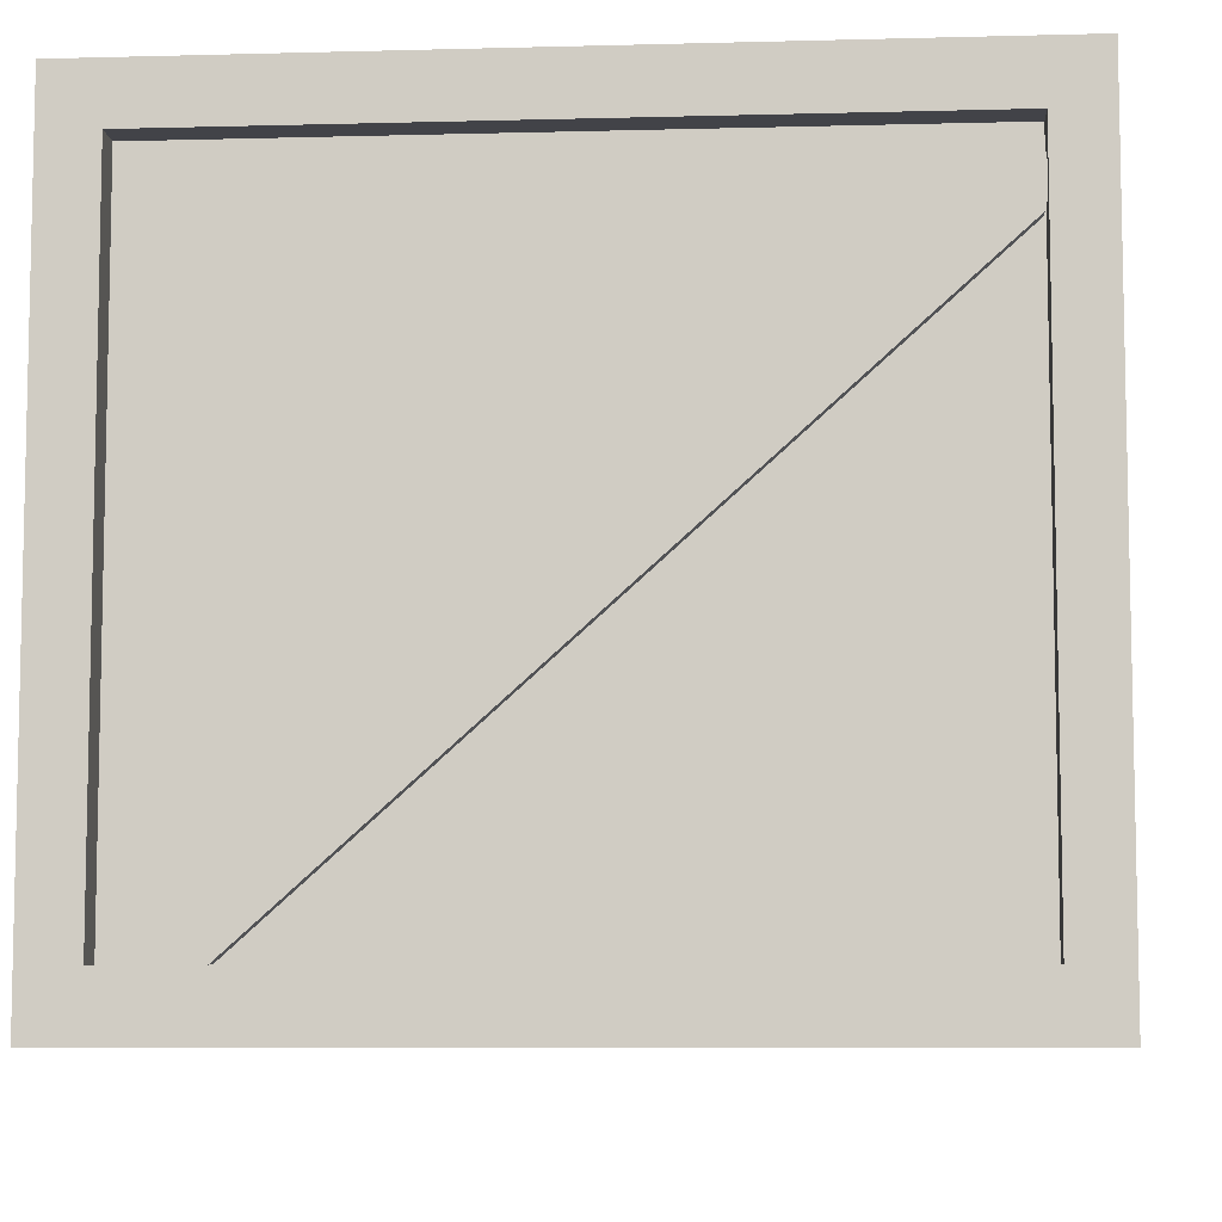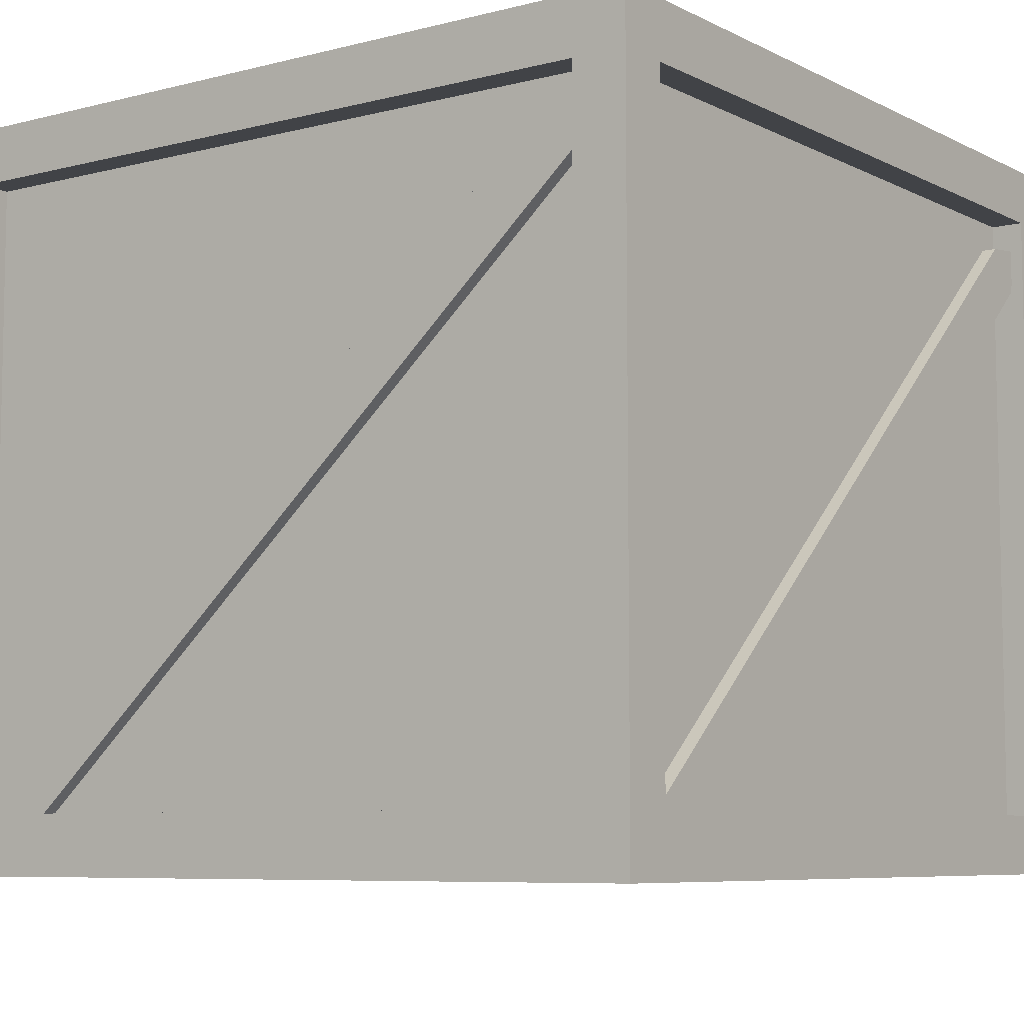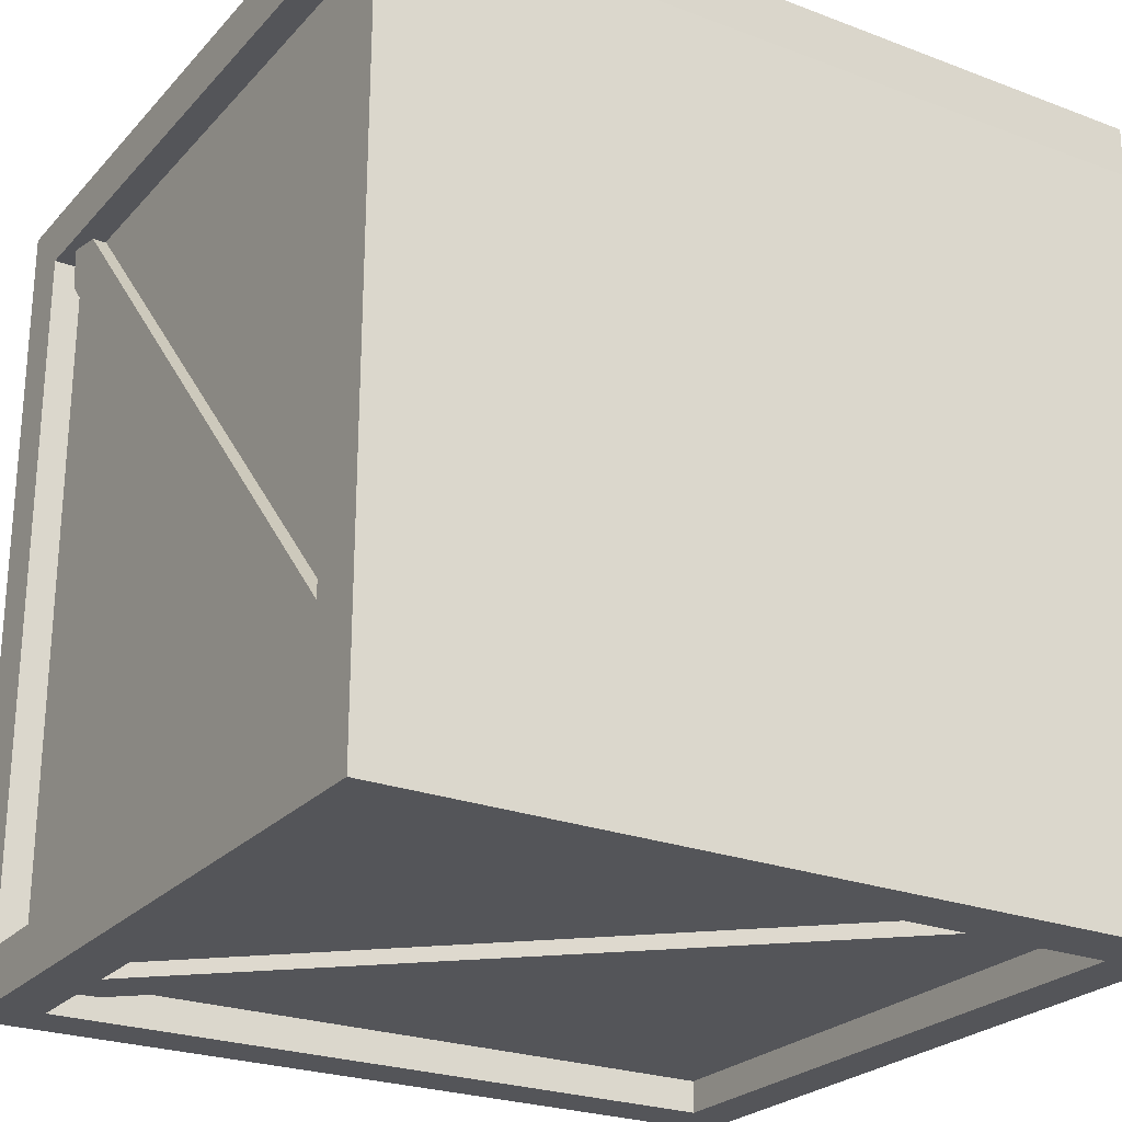
<metadata>
{"format":"obj","ext":"obj","renderer":"f3d","projection":"perspective","resolution":1024,"background":"white","views":[{"elev":-7.6,"azim":-175.7,"up":"+Y"},{"elev":-7.3,"azim":126.1,"up":"+Y"},{"elev":-24.8,"azim":-31.6,"up":"+Z"}]}
</metadata>
<code>
o Cube.001
v -0.4973 0.04573 0.5054
v -0.4973 0.9543 0.5054
v -0.4973 0.04573 -0.5049
v -0.4973 0.9543 -0.5049
v 0.4973 0.0448 0.5045
v 0.4973 0.9533 0.5045
v 0.4973 0.04573 -0.5049
v 0.4973 0.9543 -0.5049
v -0.4973 0.04573 0.441
v -0.4973 0.9543 0.441
v 0.4973 0.04573 0.441
v 0.4973 0.9543 0.441
v -0.4973 0.9543 -0.4383
v 0.4973 0.04573 -0.4383
v -0.4973 0.04573 -0.4383
v 0.4973 0.9543 -0.4383
v 0.433 0.04573 -0.5049
v 0.433 0.9543 -0.5049
v 0.433 0.04486 0.5045
v 0.433 0.9534 0.5045
v 0.433 0.9543 0.441
v 0.433 0.04573 0.441
v 0.433 0.04573 -0.4383
v 0.433 0.9543 -0.4383
v -0.433 0.04573 -0.5049
v -0.433 0.9542 0.5053
v -0.433 0.04573 0.441
v -0.433 0.04573 -0.4383
v -0.433 0.9543 -0.5049
v -0.433 0.04567 0.5053
v -0.433 0.9543 0.441
v -0.433 0.9543 -0.4383
v -0.433 0.9295 0.441
v 0.433 0.9295 0.441
v -0.433 0.9295 -0.4383
v 0.433 0.9295 -0.4383
v -0.4973 0.8857 0.5054
v -0.4973 0.8857 -0.5049
v 0.4973 0.8857 -0.5049
v 0.4973 0.8848 0.5045
v 0.4973 0.8857 0.441
v -0.4973 0.8857 0.441
v 0.4973 0.8857 -0.4383
v -0.4973 0.8857 -0.4383
v 0.433 0.8848 0.5045
v 0.433 0.8857 -0.5049
v -0.433 0.8857 -0.5049
v -0.433 0.8856 0.5053
v -0.4973 0.1186 -0.5049
v 0.4973 0.1186 -0.5049
v 0.4973 0.1177 0.5045
v 0.4973 0.1186 0.441
v -0.4973 0.1186 0.441
v 0.4973 0.1186 -0.4383
v -0.4973 0.1186 -0.4383
v 0.433 0.1177 0.5045
v 0.433 0.1186 -0.5049
v -0.433 0.1186 -0.5049
v -0.433 0.1185 0.5053
v -0.4973 0.1186 0.5054
v 0.433 0.8848 0.4688
v -0.433 0.8856 0.4696
v 0.433 0.1177 0.4688
v -0.433 0.1185 0.4696
v -0.433 0.8857 -0.4647
v 0.433 0.8857 -0.4647
v 0.433 0.1186 -0.4647
v -0.433 0.1186 -0.4647
v -0.4616 0.8857 0.441
v -0.4616 0.8857 -0.4383
v -0.4616 0.1186 0.441
v -0.4616 0.1186 -0.4383
v 0.4587 0.8857 -0.4383
v 0.4587 0.8857 0.441
v 0.4587 0.1186 0.441
v 0.4587 0.1186 -0.4383
v -0.4973 0.04573 0.5054
v -0.4973 0.9543 0.5054
v -0.4973 0.04573 -0.5049
v -0.4973 0.9543 -0.5049
v 0.4973 0.0448 0.5045
v 0.4973 0.9533 0.5045
v 0.4973 0.04573 -0.5049
v 0.4973 0.9543 -0.5049
v -0.4973 0.04573 0.441
v -0.4973 0.9543 0.441
v 0.4973 0.04573 0.441
v 0.4973 0.9543 0.441
v -0.4973 0.9543 -0.4383
v 0.4973 0.04573 -0.4383
v -0.4973 0.04573 -0.4383
v 0.4973 0.9543 -0.4383
v 0.433 0.04573 -0.5049
v 0.433 0.9543 -0.5049
v 0.433 0.04486 0.5045
v 0.433 0.9534 0.5045
v 0.433 0.9543 0.441
v 0.433 0.04573 0.441
v 0.433 0.04573 -0.4383
v 0.433 0.9543 -0.4383
v -0.433 0.04573 -0.5049
v -0.433 0.9542 0.5053
v -0.433 0.04573 0.441
v -0.433 0.04573 -0.4383
v -0.433 0.9543 -0.5049
v -0.433 0.04567 0.5053
v -0.433 0.9543 0.441
v -0.433 0.9543 -0.4383
v -0.433 0.9295 0.441
v 0.433 0.9295 0.441
v -0.433 0.9295 -0.4383
v 0.433 0.9295 -0.4383
v -0.4973 0.8857 0.5054
v -0.4973 0.8857 -0.5049
v 0.4973 0.8857 -0.5049
v 0.4973 0.8848 0.5045
v 0.4973 0.8857 0.441
v -0.4973 0.8857 0.441
v 0.4973 0.8857 -0.4383
v -0.4973 0.8857 -0.4383
v 0.433 0.8848 0.5045
v 0.433 0.8857 -0.5049
v -0.433 0.8857 -0.5049
v -0.433 0.8856 0.5053
v -0.4973 0.1186 -0.5049
v 0.4973 0.1186 -0.5049
v 0.4973 0.1177 0.5045
v 0.4973 0.1186 0.441
v -0.4973 0.1186 0.441
v 0.4973 0.1186 -0.4383
v -0.4973 0.1186 -0.4383
v 0.433 0.1177 0.5045
v 0.433 0.1186 -0.5049
v -0.433 0.1186 -0.5049
v -0.433 0.1185 0.5053
v -0.4973 0.1186 0.5054
v 0.433 0.8848 0.4688
v -0.433 0.8856 0.4696
v 0.433 0.1177 0.4688
v -0.433 0.1185 0.4696
v -0.433 0.8857 -0.4647
v 0.433 0.8857 -0.4647
v 0.433 0.1186 -0.4647
v -0.433 0.1186 -0.4647
v -0.4616 0.8857 0.441
v -0.4616 0.8857 -0.4383
v -0.4616 0.1186 0.441
v -0.4616 0.1186 -0.4383
v 0.4587 0.8857 -0.4383
v 0.4587 0.8857 0.441
v 0.4587 0.1186 0.441
v 0.4587 0.1186 -0.4383
v -0.3954 0.05591 0.4664
v 0.4341 0.7947 0.4664
v 0.4354 0.8002 0.4837
v -0.3897 0.05655 0.4837
v -0.4343 0.1063 0.4685
v -0.435 0.1032 0.4685
v 0.4341 0.7947 0.4837
v -0.435 0.1032 0.4837
v 0.3927 0.8448 0.4685
v 0.447 0.8511 0.4685
v -0.4343 0.1063 0.4837
v 0.3927 0.8448 0.4837
v 0.3896 0.8444 0.4685
v -0.3897 0.05655 0.4664
v 0.3927 0.8448 0.4664
v 0.3896 0.8444 0.4837
v 0.4341 0.7947 0.4685
v -0.435 0.1032 0.4664
v 0.4354 0.8002 0.4685
v -0.3954 0.05591 0.4685
v 0.3896 0.8444 0.4664
v -0.4343 0.1063 0.4664
v -0.447 0.05006 0.4685
v -0.3897 0.05655 0.4685
v 0.4354 0.8002 0.4664
v -0.3954 0.05591 0.4837
v 0.447 0.8511 0.4664
v -0.447 0.05006 0.4664
v 0.447 0.8511 0.4837
v -0.447 0.05006 0.4837
v 0.4341 0.7947 0.4811
v 0.4354 0.8002 0.4811
v -0.3897 0.05655 0.4811
v -0.447 0.05006 0.4811
v -0.3954 0.05591 0.4811
v -0.4343 0.1063 0.4811
v -0.435 0.1032 0.4811
v 0.447 0.8511 0.4811
v 0.3896 0.8444 0.4811
v 0.3927 0.8448 0.4811
v 0.4441 0.8507 0.4811
v -0.4464 0.05295 0.4811
v 0.4441 0.8507 0.4685
v -0.4464 0.05295 0.4685
v -0.4464 0.05295 0.4664
v -0.4464 0.05295 0.4837
v 0.4441 0.8507 0.4837
v 0.4441 0.8507 0.4664
v 0.4459 0.8461 0.4811
v 0.4459 0.8461 0.4837
v -0.4419 0.05064 0.4685
v 0.4459 0.8461 0.4685
v -0.4419 0.05064 0.4837
v 0.4459 0.8461 0.4664
v -0.4419 0.05064 0.4664
v -0.4419 0.05064 0.4811
v 0.4712 0.05591 0.3944
v 0.4712 0.7947 -0.4351
v 0.4885 0.8002 -0.4364
v 0.4885 0.05655 0.3887
v 0.4732 0.1063 0.4333
v 0.4732 0.1032 0.434
v 0.4885 0.7947 -0.4351
v 0.4885 0.1032 0.434
v 0.4732 0.8448 -0.3937
v 0.4732 0.8511 -0.448
v 0.4885 0.1063 0.4333
v 0.4885 0.8448 -0.3937
v 0.4732 0.8444 -0.3906
v 0.4712 0.05655 0.3887
v 0.4712 0.8448 -0.3937
v 0.4885 0.8444 -0.3906
v 0.4732 0.7947 -0.4351
v 0.4712 0.1032 0.434
v 0.4732 0.8002 -0.4364
v 0.4732 0.05591 0.3944
v 0.4712 0.8444 -0.3906
v 0.4712 0.1063 0.4333
v 0.4732 0.05006 0.446
v 0.4732 0.05655 0.3887
v 0.4712 0.8002 -0.4364
v 0.4885 0.05591 0.3944
v 0.4712 0.8511 -0.448
v 0.4712 0.05006 0.446
v 0.4885 0.8511 -0.448
v 0.4885 0.05006 0.446
v 0.4859 0.7947 -0.4351
v 0.4859 0.8002 -0.4364
v 0.4859 0.05655 0.3887
v 0.4859 0.05006 0.446
v 0.4859 0.05591 0.3944
v 0.4859 0.1063 0.4333
v 0.4859 0.1032 0.434
v 0.4859 0.8511 -0.448
v 0.4859 0.8444 -0.3906
v 0.4859 0.8448 -0.3937
v 0.4859 0.8507 -0.4451
v 0.4859 0.05295 0.4454
v 0.4732 0.8507 -0.4451
v 0.4732 0.05295 0.4454
v 0.4712 0.05295 0.4454
v 0.4885 0.05295 0.4454
v 0.4885 0.8507 -0.4451
v 0.4712 0.8507 -0.4451
v 0.4859 0.8461 -0.4469
v 0.4885 0.8461 -0.4469
v 0.4732 0.05064 0.4409
v 0.4732 0.8461 -0.4469
v 0.4885 0.05064 0.4409
v 0.4712 0.8461 -0.4469
v 0.4712 0.05064 0.4409
v 0.4859 0.05064 0.4409
v -0.4674 0.05591 -0.4001
v -0.4674 0.7947 0.4294
v -0.4847 0.8002 0.4306
v -0.4847 0.05655 -0.3945
v -0.4695 0.1063 -0.439
v -0.4695 0.1032 -0.4397
v -0.4847 0.7947 0.4294
v -0.4847 0.1032 -0.4397
v -0.4695 0.8448 0.3879
v -0.4695 0.8511 0.4423
v -0.4847 0.1063 -0.439
v -0.4847 0.8448 0.3879
v -0.4695 0.8444 0.3848
v -0.4674 0.05655 -0.3945
v -0.4674 0.8448 0.3879
v -0.4847 0.8444 0.3848
v -0.4695 0.7947 0.4294
v -0.4674 0.1032 -0.4397
v -0.4695 0.8002 0.4306
v -0.4695 0.05591 -0.4001
v -0.4674 0.8444 0.3848
v -0.4674 0.1063 -0.439
v -0.4695 0.05006 -0.4518
v -0.4695 0.05655 -0.3945
v -0.4674 0.8002 0.4306
v -0.4847 0.05591 -0.4001
v -0.4674 0.8511 0.4423
v -0.4674 0.05006 -0.4518
v -0.4847 0.8511 0.4423
v -0.4847 0.05006 -0.4518
v -0.4821 0.7947 0.4294
v -0.4821 0.8002 0.4306
v -0.4821 0.05655 -0.3945
v -0.4821 0.05006 -0.4518
v -0.4821 0.05591 -0.4001
v -0.4821 0.1063 -0.439
v -0.4821 0.1032 -0.4397
v -0.4821 0.8511 0.4423
v -0.4821 0.8444 0.3848
v -0.4821 0.8448 0.3879
v -0.4821 0.8507 0.4393
v -0.4821 0.05295 -0.4511
v -0.4695 0.8507 0.4393
v -0.4695 0.05295 -0.4511
v -0.4674 0.05295 -0.4511
v -0.4847 0.05295 -0.4511
v -0.4847 0.8507 0.4393
v -0.4674 0.8507 0.4393
v -0.4821 0.8461 0.4411
v -0.4847 0.8461 0.4411
v -0.4695 0.05064 -0.4467
v -0.4695 0.8461 0.4411
v -0.4847 0.05064 -0.4467
v -0.4674 0.8461 0.4411
v -0.4674 0.05064 -0.4467
v -0.4821 0.05064 -0.4467
v 0.3991 0.05591 -0.4722
v -0.4304 0.7947 -0.4722
v -0.4316 0.8002 -0.4895
v 0.3935 0.05655 -0.4895
v 0.438 0.1063 -0.4742
v 0.4387 0.1032 -0.4742
v -0.4304 0.7947 -0.4895
v 0.4387 0.1032 -0.4895
v -0.3889 0.8448 -0.4742
v -0.4433 0.8511 -0.4742
v 0.438 0.1063 -0.4895
v -0.3889 0.8448 -0.4895
v -0.3858 0.8444 -0.4742
v 0.3935 0.05655 -0.4722
v -0.3889 0.8448 -0.4722
v -0.3858 0.8444 -0.4895
v -0.4304 0.7947 -0.4742
v 0.4387 0.1032 -0.4722
v -0.4316 0.8002 -0.4742
v 0.3991 0.05591 -0.4742
v -0.3858 0.8444 -0.4722
v 0.438 0.1063 -0.4722
v 0.4508 0.05006 -0.4742
v 0.3935 0.05655 -0.4742
v -0.4316 0.8002 -0.4722
v 0.3991 0.05591 -0.4895
v -0.4433 0.8511 -0.4722
v 0.4508 0.05006 -0.4722
v -0.4433 0.8511 -0.4895
v 0.4508 0.05006 -0.4895
v -0.4304 0.7947 -0.4869
v -0.4316 0.8002 -0.4869
v 0.3935 0.05655 -0.4869
v 0.4508 0.05006 -0.4869
v 0.3991 0.05591 -0.4869
v 0.438 0.1063 -0.4869
v 0.4387 0.1032 -0.4869
v -0.4433 0.8511 -0.4869
v -0.3858 0.8444 -0.4869
v -0.3889 0.8448 -0.4869
v -0.4403 0.8507 -0.4869
v 0.4501 0.05295 -0.4869
v -0.4403 0.8507 -0.4742
v 0.4501 0.05295 -0.4742
v 0.4501 0.05295 -0.4722
v 0.4501 0.05295 -0.4895
v -0.4403 0.8507 -0.4895
v -0.4403 0.8507 -0.4722
v -0.4421 0.8461 -0.4869
v -0.4421 0.8461 -0.4895
v 0.4457 0.05064 -0.4742
v -0.4421 0.8461 -0.4742
v 0.4457 0.05064 -0.4895
v -0.4421 0.8461 -0.4722
v 0.4457 0.05064 -0.4722
v 0.4457 0.05064 -0.4869
g Cube.001_Cube.001_Crate_material
f 44 13 4 38
f 46 18 8 39
f 41 12 6 40
f 48 26 2 37
f 22 11 5 19
f 31 10 2 26
f 32 13 10 31
f 23 14 11 22
f 43 16 12 41
f 37 2 10 42
f 39 8 16 43
f 17 7 14 23
f 29 4 13 32
f 42 10 13 44
f 8 18 24 16
f 25 17 23 28
f 28 23 22 27
f 16 24 21 12
f 12 21 20 6
f 27 22 19 30
f 40 6 20 45
f 47 29 18 46
f 38 4 29 47
f 9 27 30 1
f 15 28 27 9
f 3 25 28 15
f 18 29 32 24
f 31 21 34 33
f 21 31 26 20
f 45 20 26 48
f 36 35 33 34
f 21 24 36 34
f 24 32 35 36
f 32 31 33 35
f 56 45 61 63
f 49 38 47 58
f 46 57 67 66
f 51 40 45 56
f 55 53 71 72
f 50 39 43 54
f 60 37 42 53
f 43 41 74 73
f 59 48 37 60
f 52 41 40 51
f 57 46 39 50
f 55 44 38 49
f 15 55 49 3
f 17 57 50 7
f 11 52 51 5
f 30 59 60 1
f 14 54 52 11
f 1 60 53 9
f 7 50 54 14
f 9 53 55 15
f 5 51 56 19
f 25 58 57 17
f 3 49 58 25
f 19 56 59 30
f 63 61 62 64
f 59 56 63 64
f 45 48 62 61
f 48 59 64 62
f 68 65 66 67
f 58 47 65 68
f 47 46 66 65
f 57 58 68 67
f 71 69 70 72
f 44 55 72 70
f 53 42 69 71
f 42 44 70 69
f 76 73 74 75
f 54 43 73 76
f 52 54 76 75
f 41 52 75 74
f 120 89 80 114
f 122 94 84 115
f 117 88 82 116
f 124 102 78 113
f 98 87 81 95
f 107 86 78 102
f 108 89 86 107
f 99 90 87 98
f 119 92 88 117
f 113 78 86 118
f 115 84 92 119
f 93 83 90 99
f 105 80 89 108
f 118 86 89 120
f 84 94 100 92
f 101 93 99 104
f 104 99 98 103
f 92 100 97 88
f 88 97 96 82
f 103 98 95 106
f 116 82 96 121
f 123 105 94 122
f 114 80 105 123
f 85 103 106 77
f 91 104 103 85
f 79 101 104 91
f 94 105 108 100
f 107 97 110 109
f 97 107 102 96
f 121 96 102 124
f 112 111 109 110
f 97 100 112 110
f 100 108 111 112
f 108 107 109 111
f 132 121 137 139
f 125 114 123 134
f 122 133 143 142
f 127 116 121 132
f 131 129 147 148
f 126 115 119 130
f 136 113 118 129
f 119 117 150 149
f 135 124 113 136
f 128 117 116 127
f 133 122 115 126
f 131 120 114 125
f 91 131 125 79
f 93 133 126 83
f 87 128 127 81
f 106 135 136 77
f 90 130 128 87
f 77 136 129 85
f 83 126 130 90
f 85 129 131 91
f 81 127 132 95
f 101 134 133 93
f 79 125 134 101
f 95 132 135 106
f 139 137 138 140
f 135 132 139 140
f 121 124 138 137
f 124 135 140 138
f 144 141 142 143
f 134 123 141 144
f 123 122 142 141
f 133 134 144 143
f 147 145 146 148
f 120 131 148 146
f 129 118 145 147
f 118 120 146 145
f 152 149 150 151
f 130 119 149 152
f 128 130 152 151
f 117 128 151 150
g Cube.001_Cube.001_Wood
f 198 160 189 194
f 155 159 183 184
f 203 207 153 172
f 161 167 173 165
f 208 203 172 187
f 172 153 166 176
f 192 161 165 191
f 187 172 176 185
f 191 165 157 188
f 201 184 171 204
f 183 185 176 169
f 206 177 153 207
f 165 173 174 157
f 204 171 177 206
f 202 205 178 155
f 169 176 166 154
f 164 168 163 160
f 193 195 161 192
f 177 154 166 153
f 189 188 157 158
f 194 189 158 196
f 195 200 167 161
f 184 183 169 171
f 199 164 160 198
f 158 157 174 170
f 167 170 174 173
f 196 158 170 197
f 171 169 154 177
f 200 197 170 167
f 155 178 156 159
f 160 163 188 189
f 199 193 192 164
f 159 156 185 183
f 202 155 184 201
f 168 191 188 163
f 178 187 185 156
f 164 192 191 168
f 205 208 187 178
f 181 190 193 199
f 179 180 197 200
f 175 196 197 180
f 181 199 198 182
f 162 179 200 195
f 186 194 196 175
f 190 162 195 193
f 182 198 194 186
f 182 186 208 205
f 181 202 201 190
f 181 182 205 202
f 162 204 206 179
f 179 206 207 180
f 190 201 204 162
f 186 175 203 208
f 175 180 207 203
f 254 216 245 250
f 211 215 239 240
f 259 263 209 228
f 217 223 229 221
f 264 259 228 243
f 228 209 222 232
f 248 217 221 247
f 243 228 232 241
f 247 221 213 244
f 257 240 227 260
f 239 241 232 225
f 262 233 209 263
f 221 229 230 213
f 260 227 233 262
f 258 261 234 211
f 225 232 222 210
f 220 224 219 216
f 249 251 217 248
f 233 210 222 209
f 245 244 213 214
f 250 245 214 252
f 251 256 223 217
f 240 239 225 227
f 255 220 216 254
f 214 213 230 226
f 223 226 230 229
f 252 214 226 253
f 227 225 210 233
f 256 253 226 223
f 211 234 212 215
f 216 219 244 245
f 255 249 248 220
f 215 212 241 239
f 258 211 240 257
f 224 247 244 219
f 234 243 241 212
f 220 248 247 224
f 261 264 243 234
f 237 246 249 255
f 235 236 253 256
f 231 252 253 236
f 237 255 254 238
f 218 235 256 251
f 242 250 252 231
f 246 218 251 249
f 238 254 250 242
f 238 242 264 261
f 237 258 257 246
f 237 238 261 258
f 218 260 262 235
f 235 262 263 236
f 246 257 260 218
f 242 231 259 264
f 231 236 263 259
f 310 272 301 306
f 267 271 295 296
f 315 319 265 284
f 273 279 285 277
f 320 315 284 299
f 284 265 278 288
f 304 273 277 303
f 299 284 288 297
f 303 277 269 300
f 313 296 283 316
f 295 297 288 281
f 318 289 265 319
f 277 285 286 269
f 316 283 289 318
f 314 317 290 267
f 281 288 278 266
f 276 280 275 272
f 305 307 273 304
f 289 266 278 265
f 301 300 269 270
f 306 301 270 308
f 307 312 279 273
f 296 295 281 283
f 311 276 272 310
f 270 269 286 282
f 279 282 286 285
f 308 270 282 309
f 283 281 266 289
f 312 309 282 279
f 267 290 268 271
f 272 275 300 301
f 311 305 304 276
f 271 268 297 295
f 314 267 296 313
f 280 303 300 275
f 290 299 297 268
f 276 304 303 280
f 317 320 299 290
f 293 302 305 311
f 291 292 309 312
f 287 308 309 292
f 293 311 310 294
f 274 291 312 307
f 298 306 308 287
f 302 274 307 305
f 294 310 306 298
f 294 298 320 317
f 293 314 313 302
f 293 294 317 314
f 274 316 318 291
f 291 318 319 292
f 302 313 316 274
f 298 287 315 320
f 287 292 319 315
f 366 328 357 362
f 323 327 351 352
f 371 375 321 340
f 329 335 341 333
f 376 371 340 355
f 340 321 334 344
f 360 329 333 359
f 355 340 344 353
f 359 333 325 356
f 369 352 339 372
f 351 353 344 337
f 374 345 321 375
f 333 341 342 325
f 372 339 345 374
f 370 373 346 323
f 337 344 334 322
f 332 336 331 328
f 361 363 329 360
f 345 322 334 321
f 357 356 325 326
f 362 357 326 364
f 363 368 335 329
f 352 351 337 339
f 367 332 328 366
f 326 325 342 338
f 335 338 342 341
f 364 326 338 365
f 339 337 322 345
f 368 365 338 335
f 323 346 324 327
f 328 331 356 357
f 367 361 360 332
f 327 324 353 351
f 370 323 352 369
f 336 359 356 331
f 346 355 353 324
f 332 360 359 336
f 373 376 355 346
f 349 358 361 367
f 347 348 365 368
f 343 364 365 348
f 349 367 366 350
f 330 347 368 363
f 354 362 364 343
f 358 330 363 361
f 350 366 362 354
f 350 354 376 373
f 349 370 369 358
f 349 350 373 370
f 330 372 374 347
f 347 374 375 348
f 358 369 372 330
f 354 343 371 376
f 343 348 375 371

</code>
